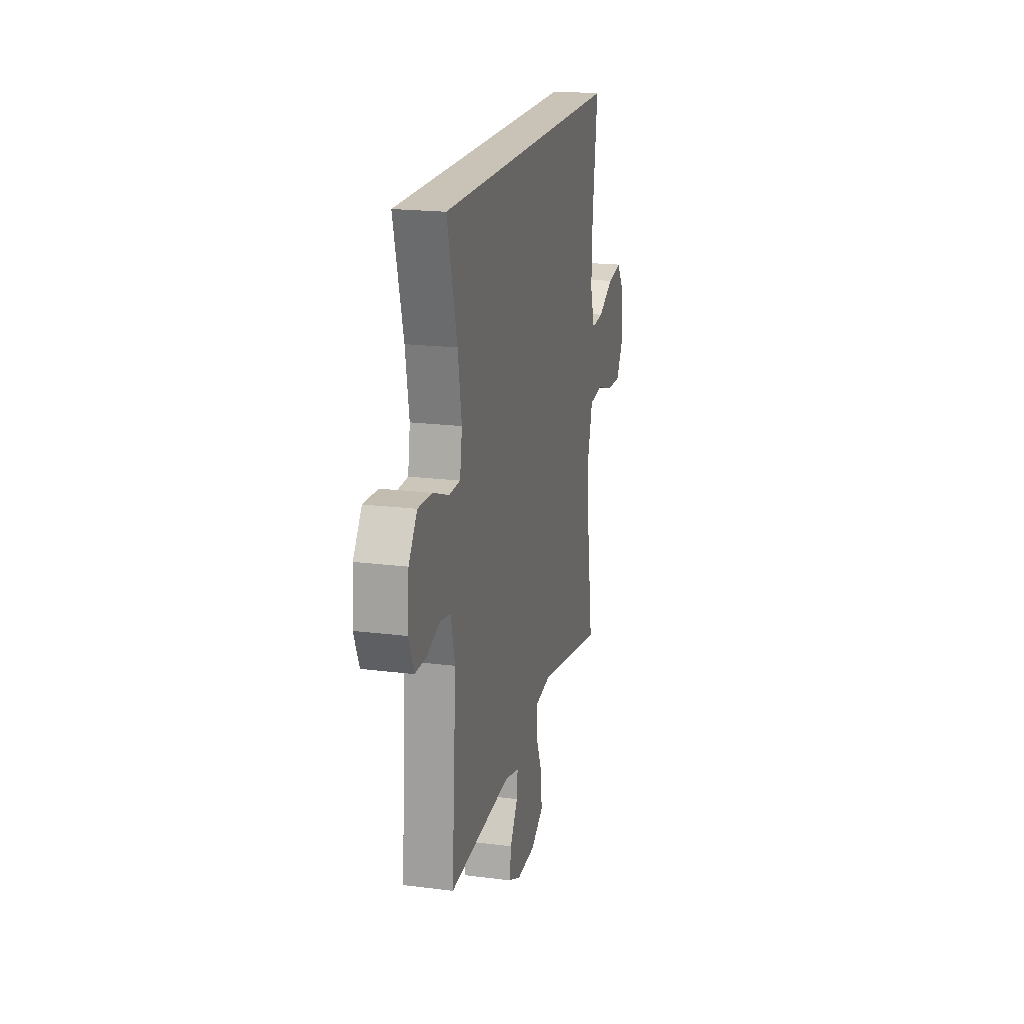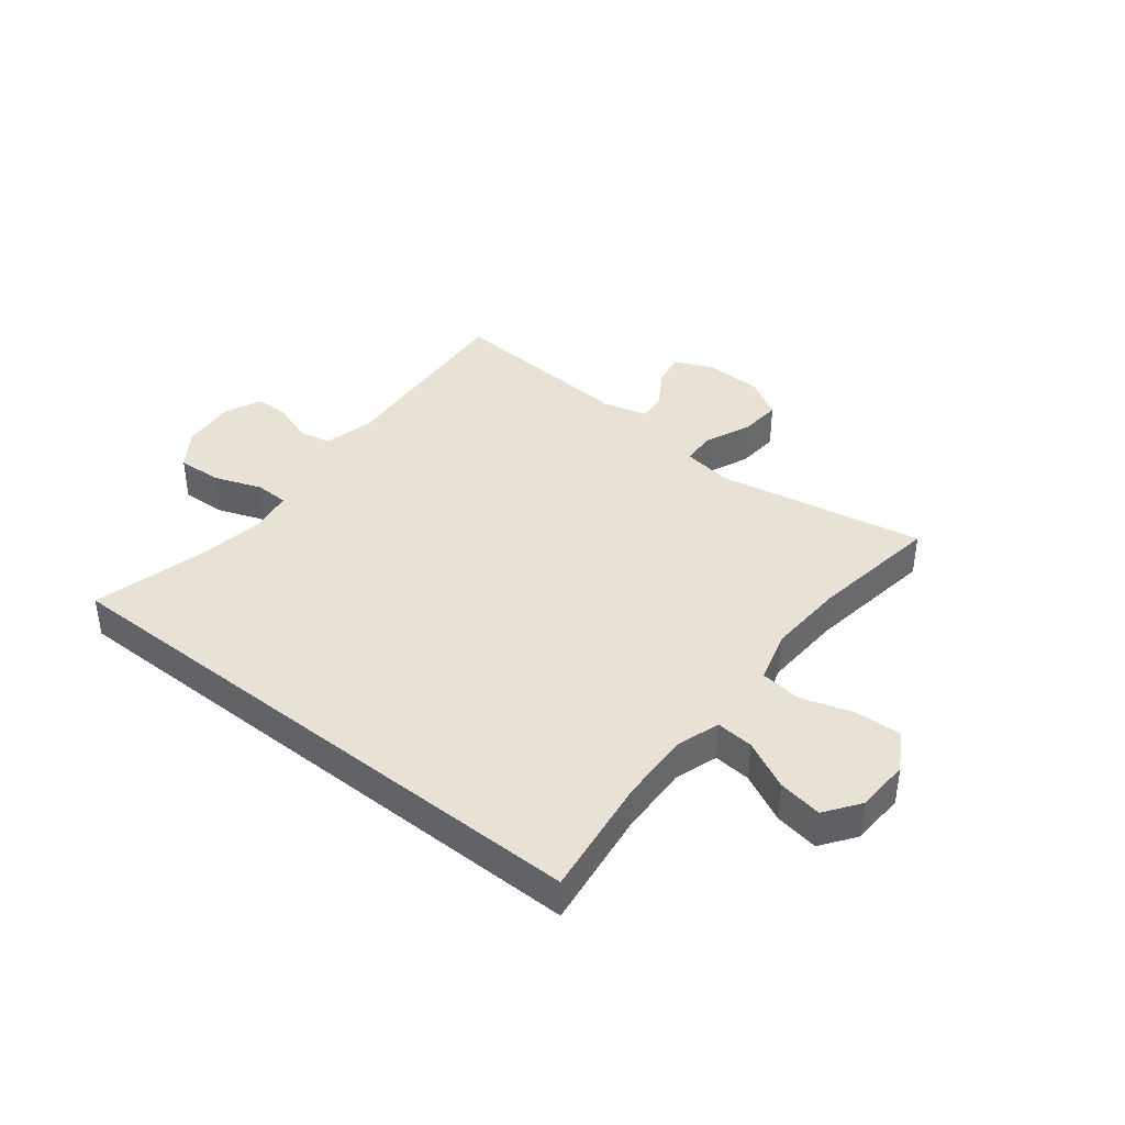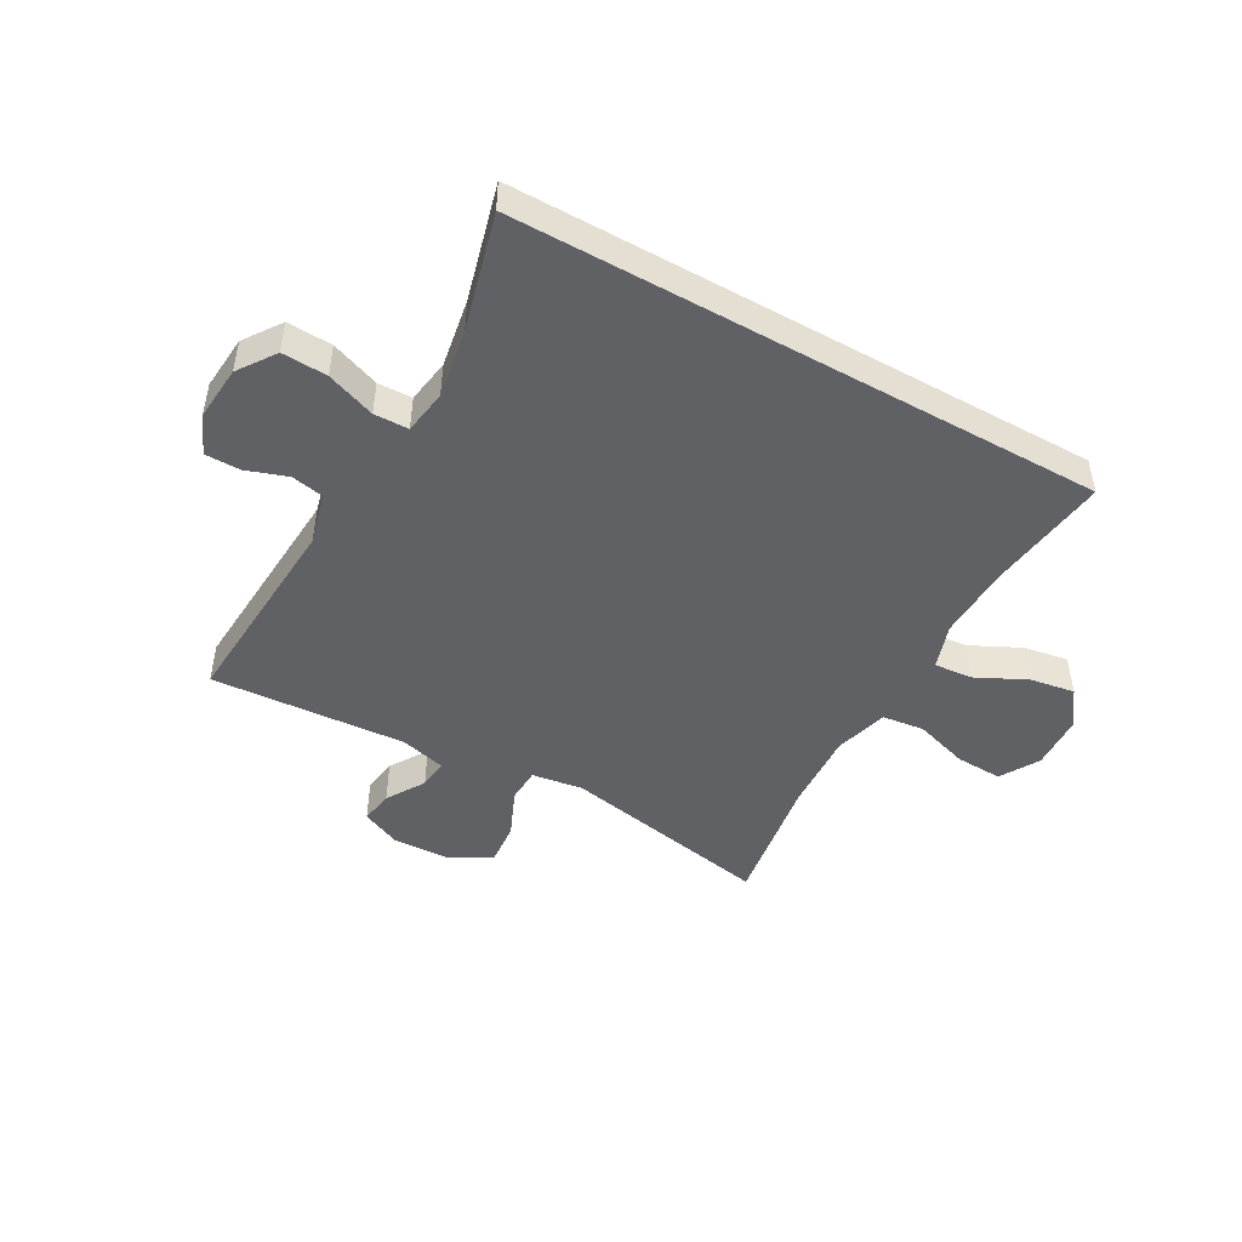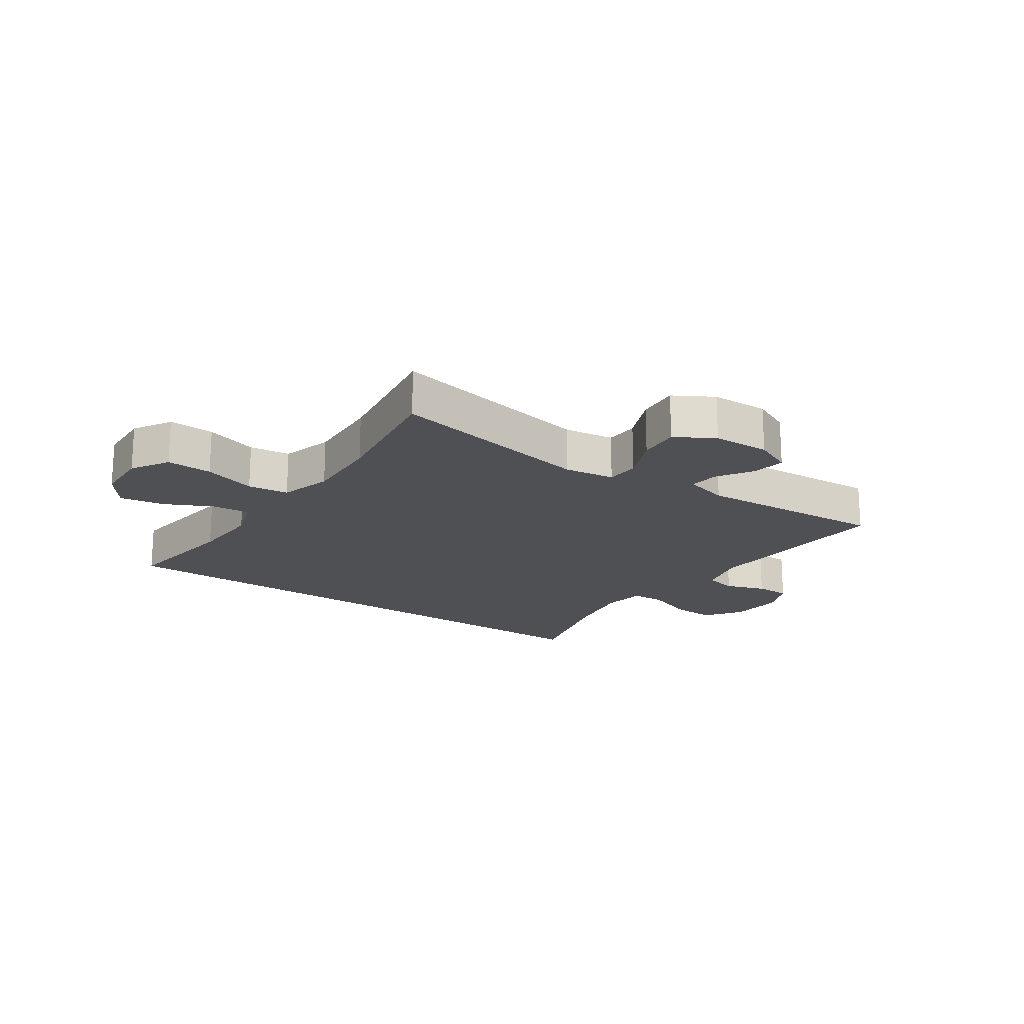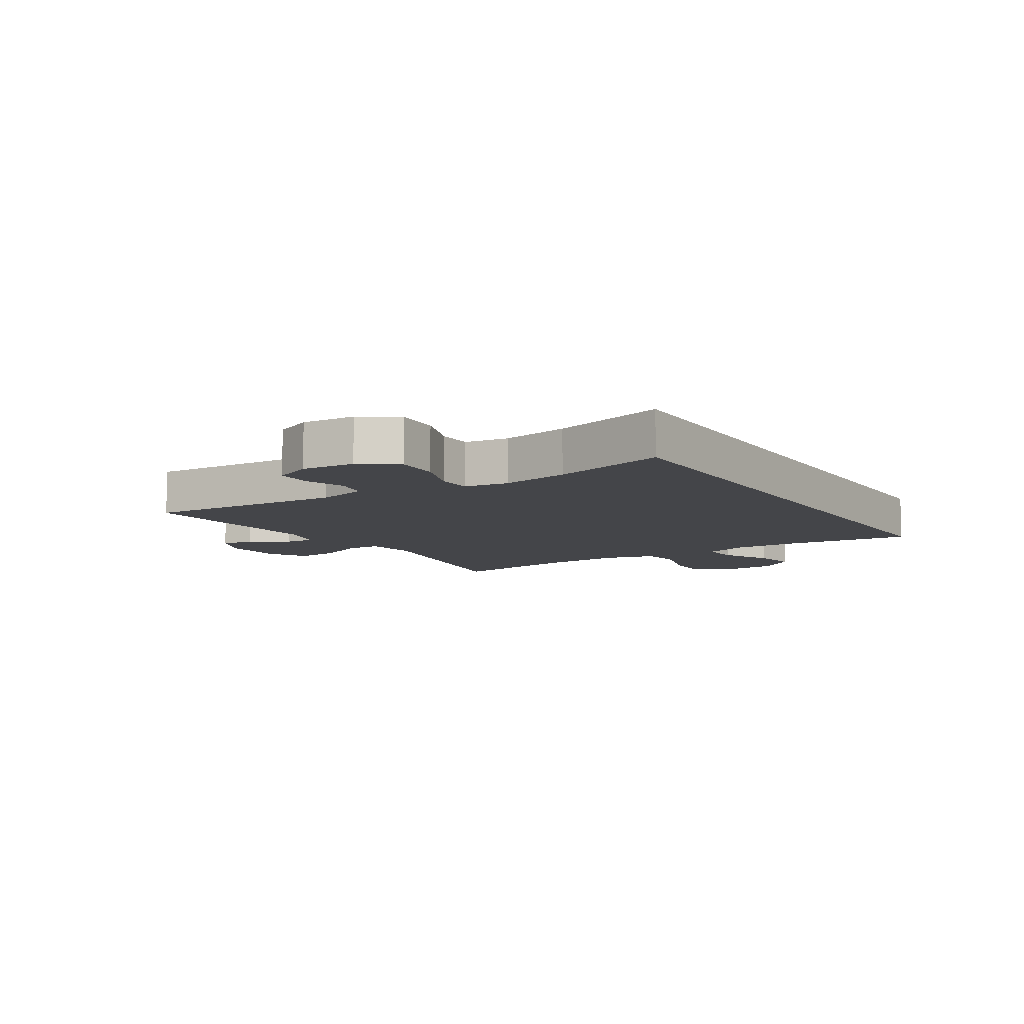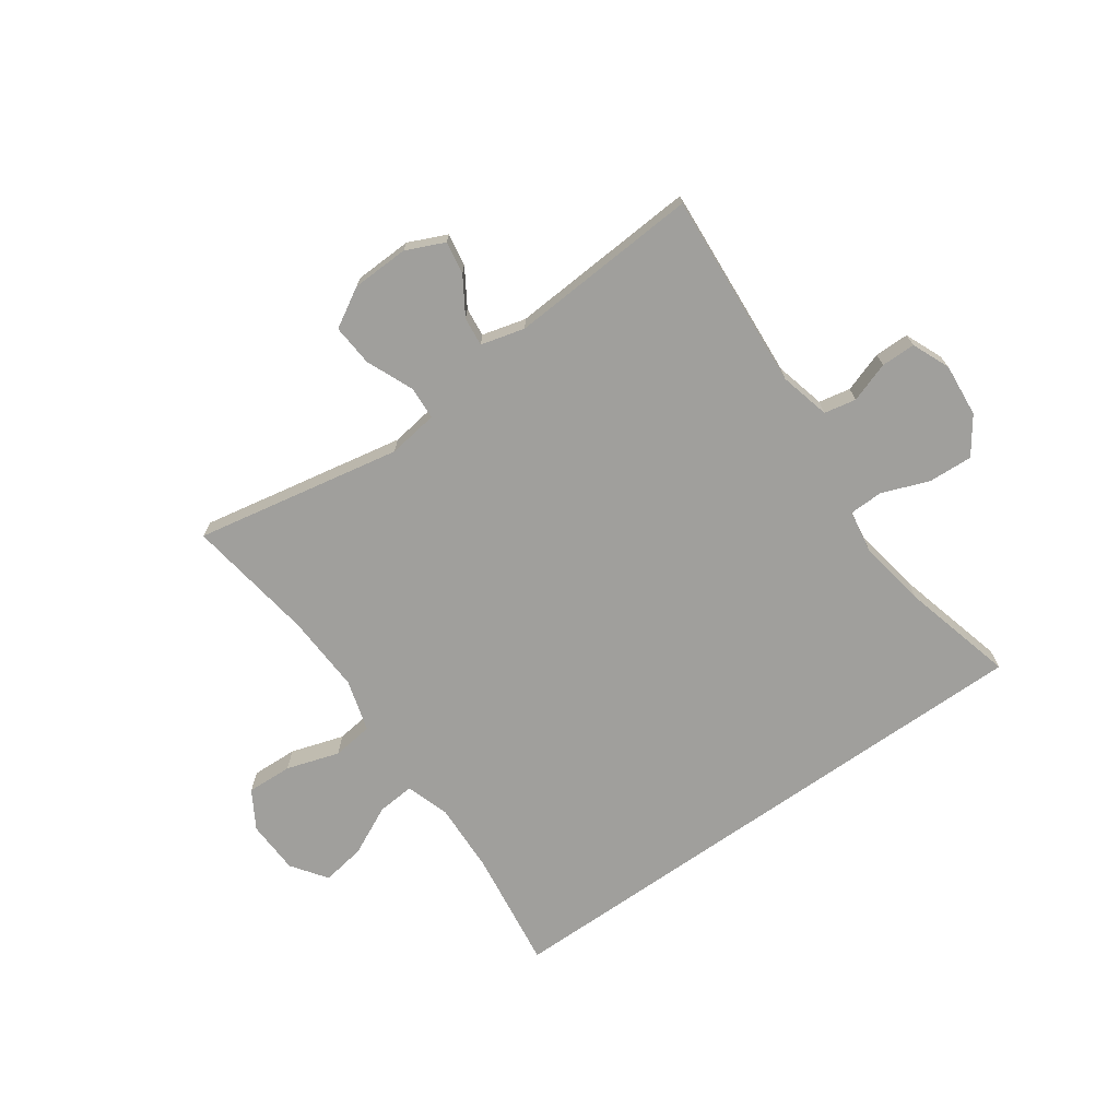
<metadata>
{"format":"obj","ext":"obj","renderer":"f3d","projection":"perspective","resolution":1024,"background":"white","views":[{"elev":19.4,"azim":-76.6,"up":"+Z"},{"elev":40.4,"azim":38.4,"up":"+Y"},{"elev":-47.6,"azim":-29.2,"up":"+Y"},{"elev":-19.0,"azim":145.4,"up":"+Y"},{"elev":-9.0,"azim":-57.2,"up":"+Y"},{"elev":-71.2,"azim":-144.9,"up":"+Y"}]}
</metadata>
<code>
o path914
v -0.172 0.0375 -0.4618
v -0.09543 0.0375 -0.4819
v -0.1006 0.0375 -0.5325
v -0.1412 0.0375 -0.5975
v -0.1505 0.0375 -0.6545
v -0.08375 0.0375 -0.6845
v 0.01625 0.0375 -0.681
v 0.08469 0.0375 -0.6412
v 0.07878 0.0375 -0.5678
v 0.04374 0.0375 -0.4863
v 0.04678 0.0375 -0.4281
v 0.1343 0.0375 -0.4154
v 0.496 0.0375 -0.4838
v 0.4619 0.0375 -0.2573
v 0.4551 0.0375 -0.121
v 0.4811 0.0375 -0.03014
v 0.5526 0.0375 -0.0212
v 0.6451 0.0375 -0.05024
v 0.7249 0.0375 -0.0533
v 0.7644 0.0375 0.01265
v 0.7607 0.0375 0.1069
v 0.7167 0.0375 0.1679
v 0.6397 0.0375 0.1552
v 0.5542 0.0375 0.1133
v 0.4886 0.0375 0.1078
v 0.4636 0.0375 0.1844
v 0.468 0.0375 0.3082
v 0.496 0.0375 0.5182
v -0.5057 0.0375 0.5182
v -0.4539 0.0375 0.3204
v -0.4339 0.0375 0.2026
v -0.446 0.0375 0.1269
v -0.5048 0.0375 0.1253
v -0.5883 0.0375 0.1563
v -0.6655 0.0375 0.1601
v -0.7105 0.0375 0.09643
v -0.7185 0.0375 0.003011
v -0.6901 0.0375 -0.0628
v -0.6301 0.0375 -0.06324
v -0.5596 0.0375 -0.03894
v -0.504 0.0375 -0.05008
v -0.4818 0.0375 -0.1379
v -0.5057 0.0375 -0.4838
v -0.172 -0.0375 -0.4618
v -0.09543 -0.0375 -0.4819
v -0.1006 -0.0375 -0.5325
v -0.1412 -0.0375 -0.5975
v -0.1505 -0.0375 -0.6545
v -0.08375 -0.0375 -0.6845
v 0.01625 -0.0375 -0.681
v 0.08469 -0.0375 -0.6412
v 0.07878 -0.0375 -0.5678
v 0.04374 -0.0375 -0.4863
v 0.04678 -0.0375 -0.4281
v 0.1343 -0.0375 -0.4154
v 0.496 -0.0375 -0.4838
v 0.4619 -0.0375 -0.2573
v 0.4551 -0.0375 -0.121
v 0.4811 -0.0375 -0.03014
v 0.5526 -0.0375 -0.0212
v 0.6451 -0.0375 -0.05024
v 0.7249 -0.0375 -0.0533
v 0.7644 -0.0375 0.01265
v 0.7607 -0.0375 0.1069
v 0.7167 -0.0375 0.1679
v 0.6397 -0.0375 0.1552
v 0.5542 -0.0375 0.1133
v 0.4886 -0.0375 0.1078
v 0.4636 -0.0375 0.1844
v 0.468 -0.0375 0.3082
v 0.496 -0.0375 0.5182
v -0.5057 -0.0375 0.5182
v -0.4539 -0.0375 0.3204
v -0.4339 -0.0375 0.2026
v -0.446 -0.0375 0.1269
v -0.5048 -0.0375 0.1253
v -0.5883 -0.0375 0.1563
v -0.6655 -0.0375 0.1601
v -0.7105 -0.0375 0.09643
v -0.7185 -0.0375 0.003011
v -0.6901 -0.0375 -0.0628
v -0.6301 -0.0375 -0.06324
v -0.5596 -0.0375 -0.03894
v -0.504 -0.0375 -0.05008
v -0.4818 -0.0375 -0.1379
v -0.5057 -0.0375 -0.4838
v -0.7105 0.0375 0.09643
v -0.7185 0.0375 0.003011
v -0.6901 0.0375 -0.0628
v -0.6901 0.0375 -0.0628
v -0.6655 0.0375 0.1601
v -0.6301 0.0375 -0.06324
v -0.5883 0.0375 0.1563
v -0.5596 0.0375 -0.03894
v -0.5048 0.0375 0.1253
v -0.504 0.0375 -0.05008
v -0.504 0.0375 -0.05008
v 0.496 0.0375 0.5182
v 0.496 0.0375 0.5182
v -0.5057 0.0375 0.5182
v -0.5057 0.0375 0.5182
v -0.446 0.0375 0.1269
v -0.446 0.0375 0.1269
v -0.4818 0.0375 -0.1379
v -0.5057 0.0375 -0.4838
v -0.5057 0.0375 -0.4838
v -0.4539 0.0375 0.3204
v -0.4339 0.0375 0.2026
v -0.172 0.0375 -0.4618
v -0.09543 0.0375 -0.4819
v -0.09543 0.0375 -0.4819
v -0.1412 0.0375 -0.5975
v -0.1505 0.0375 -0.6545
v -0.1505 0.0375 -0.6545
v -0.08375 0.0375 -0.6845
v -0.1006 0.0375 -0.5325
v 0.01625 0.0375 -0.681
v 0.04374 0.0375 -0.4863
v 0.04678 0.0375 -0.4281
v 0.04678 0.0375 -0.4281
v 0.08469 0.0375 -0.6412
v 0.08469 0.0375 -0.6412
v 0.07878 0.0375 -0.5678
v 0.1343 0.0375 -0.4154
v 0.4636 0.0375 0.1844
v 0.468 0.0375 0.3082
v 0.4551 0.0375 -0.121
v 0.4811 0.0375 -0.03014
v 0.4811 0.0375 -0.03014
v 0.4619 0.0375 -0.2573
v 0.4886 0.0375 0.1078
v 0.4886 0.0375 0.1078
v 0.496 0.0375 -0.4838
v 0.496 0.0375 -0.4838
v 0.5526 0.0375 -0.0212
v 0.5542 0.0375 0.1133
v 0.6451 0.0375 -0.05024
v 0.6397 0.0375 0.1552
v 0.7167 0.0375 0.1679
v 0.7167 0.0375 0.1679
v 0.7249 0.0375 -0.0533
v 0.7249 0.0375 -0.0533
v 0.7607 0.0375 0.1069
v 0.7644 0.0375 0.01265
v -0.7105 -0.0375 0.09643
v -0.7185 -0.0375 0.003011
v -0.6901 -0.0375 -0.0628
v -0.6901 -0.0375 -0.0628
v -0.6655 -0.0375 0.1601
v -0.6301 -0.0375 -0.06324
v -0.5883 -0.0375 0.1563
v -0.5596 -0.0375 -0.03894
v -0.5048 -0.0375 0.1253
v -0.504 -0.0375 -0.05008
v -0.504 -0.0375 -0.05008
v 0.496 -0.0375 0.5182
v 0.496 -0.0375 0.5182
v -0.5057 -0.0375 0.5182
v -0.5057 -0.0375 0.5182
v -0.446 -0.0375 0.1269
v -0.446 -0.0375 0.1269
v -0.4818 -0.0375 -0.1379
v -0.5057 -0.0375 -0.4838
v -0.5057 -0.0375 -0.4838
v -0.4539 -0.0375 0.3204
v -0.4339 -0.0375 0.2026
v -0.172 -0.0375 -0.4618
v -0.09543 -0.0375 -0.4819
v -0.09543 -0.0375 -0.4819
v -0.1412 -0.0375 -0.5975
v -0.1505 -0.0375 -0.6545
v -0.1505 -0.0375 -0.6545
v -0.08375 -0.0375 -0.6845
v -0.1006 -0.0375 -0.5325
v 0.01625 -0.0375 -0.681
v 0.04374 -0.0375 -0.4863
v 0.04678 -0.0375 -0.4281
v 0.04678 -0.0375 -0.4281
v 0.08469 -0.0375 -0.6412
v 0.08469 -0.0375 -0.6412
v 0.07878 -0.0375 -0.5678
v 0.1343 -0.0375 -0.4154
v 0.4636 -0.0375 0.1844
v 0.468 -0.0375 0.3082
v 0.4551 -0.0375 -0.121
v 0.4811 -0.0375 -0.03014
v 0.4811 -0.0375 -0.03014
v 0.4619 -0.0375 -0.2573
v 0.4886 -0.0375 0.1078
v 0.4886 -0.0375 0.1078
v 0.496 -0.0375 -0.4838
v 0.496 -0.0375 -0.4838
v 0.5526 -0.0375 -0.0212
v 0.5542 -0.0375 0.1133
v 0.6451 -0.0375 -0.05024
v 0.6397 -0.0375 0.1552
v 0.7167 -0.0375 0.1679
v 0.7167 -0.0375 0.1679
v 0.7249 -0.0375 -0.0533
v 0.7249 -0.0375 -0.0533
v 0.7607 -0.0375 0.1069
v 0.7644 -0.0375 0.01265
f 183 184 166
f 194 195 196
f 152 145 146
f 160 183 166
f 167 177 162
f 165 156 158
f 186 183 185
f 168 177 167
f 185 183 160
f 191 188 182
f 177 185 160
f 188 185 182
f 166 184 165
f 182 185 177
f 167 162 163
f 199 202 195
f 193 189 186
f 174 173 175
f 145 151 149
f 173 170 171
f 154 153 152
f 162 160 154
f 165 184 156
f 181 175 179
f 189 183 186
f 176 174 181
f 168 174 176
f 145 152 151
f 154 160 153
f 202 196 195
f 193 194 189
f 177 160 162
f 181 174 175
f 173 174 170
f 150 146 147
f 153 151 152
f 152 146 150
f 197 196 201
f 177 168 176
f 195 194 193
f 201 196 202
f 36 37 80 79
f 37 90 148 80
f 35 36 79 78
f 38 39 82 81
f 34 35 78 77
f 39 40 83 82
f 33 34 77 76
f 40 97 155 83
f 99 101 159 157
f 103 33 76 161
f 41 42 85 84
f 42 106 164 85
f 29 30 73 72
f 30 31 74 73
f 31 32 75 74
f 43 1 44 86
f 1 111 169 44
f 4 114 172 47
f 5 6 49 48
f 3 4 47 46
f 2 3 46 45
f 6 7 50 49
f 10 120 178 53
f 7 122 180 50
f 9 10 53 52
f 8 9 52 51
f 11 12 55 54
f 26 27 70 69
f 15 129 187 58
f 14 15 58 57
f 132 26 69 190
f 134 14 57 192
f 12 13 56 55
f 16 17 60 59
f 27 28 71 70
f 24 25 68 67
f 17 18 61 60
f 23 24 67 66
f 140 23 66 198
f 18 142 200 61
f 21 22 65 64
f 20 21 64 63
f 19 20 63 62
f 125 108 126
f 136 138 137
f 94 88 87
f 102 108 125
f 109 104 119
f 107 100 98
f 128 127 125
f 110 109 119
f 127 102 125
f 133 124 130
f 119 102 127
f 130 124 127
f 108 107 126
f 124 119 127
f 109 105 104
f 141 137 144
f 135 128 131
f 116 117 115
f 87 91 93
f 115 113 112
f 96 94 95
f 104 96 102
f 107 98 126
f 123 121 117
f 131 128 125
f 118 123 116
f 110 118 116
f 87 93 94
f 96 95 102
f 144 137 138
f 135 131 136
f 119 104 102
f 123 117 116
f 115 112 116
f 92 89 88
f 95 94 93
f 94 92 88
f 139 143 138
f 119 118 110
f 137 135 136
f 143 144 138

</code>
